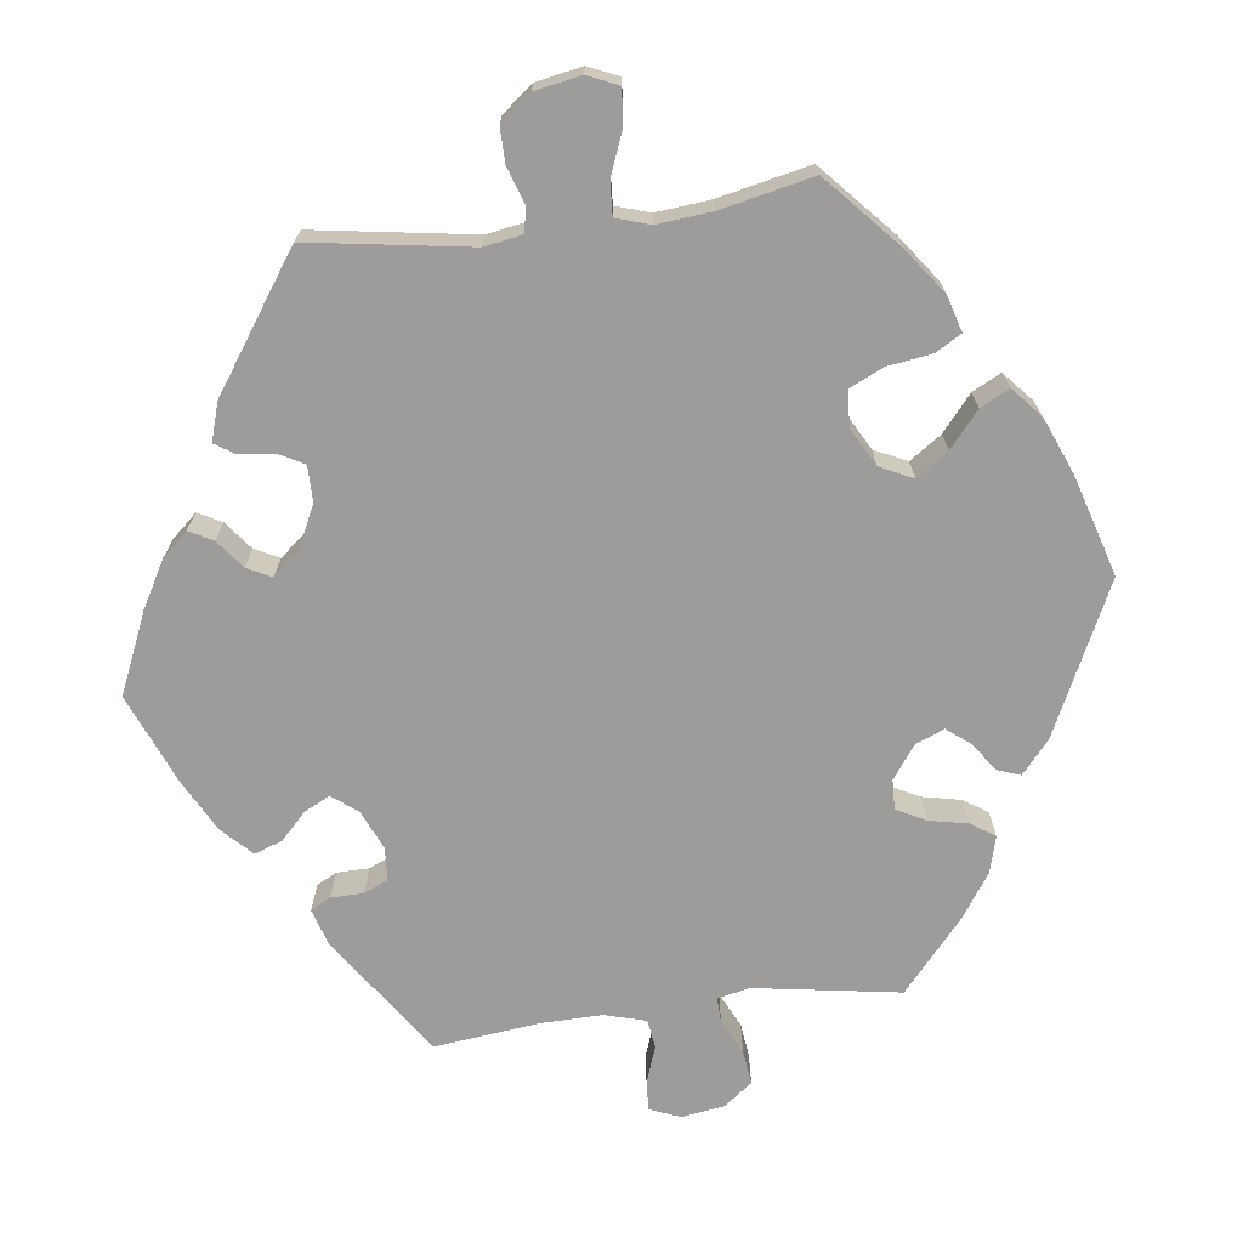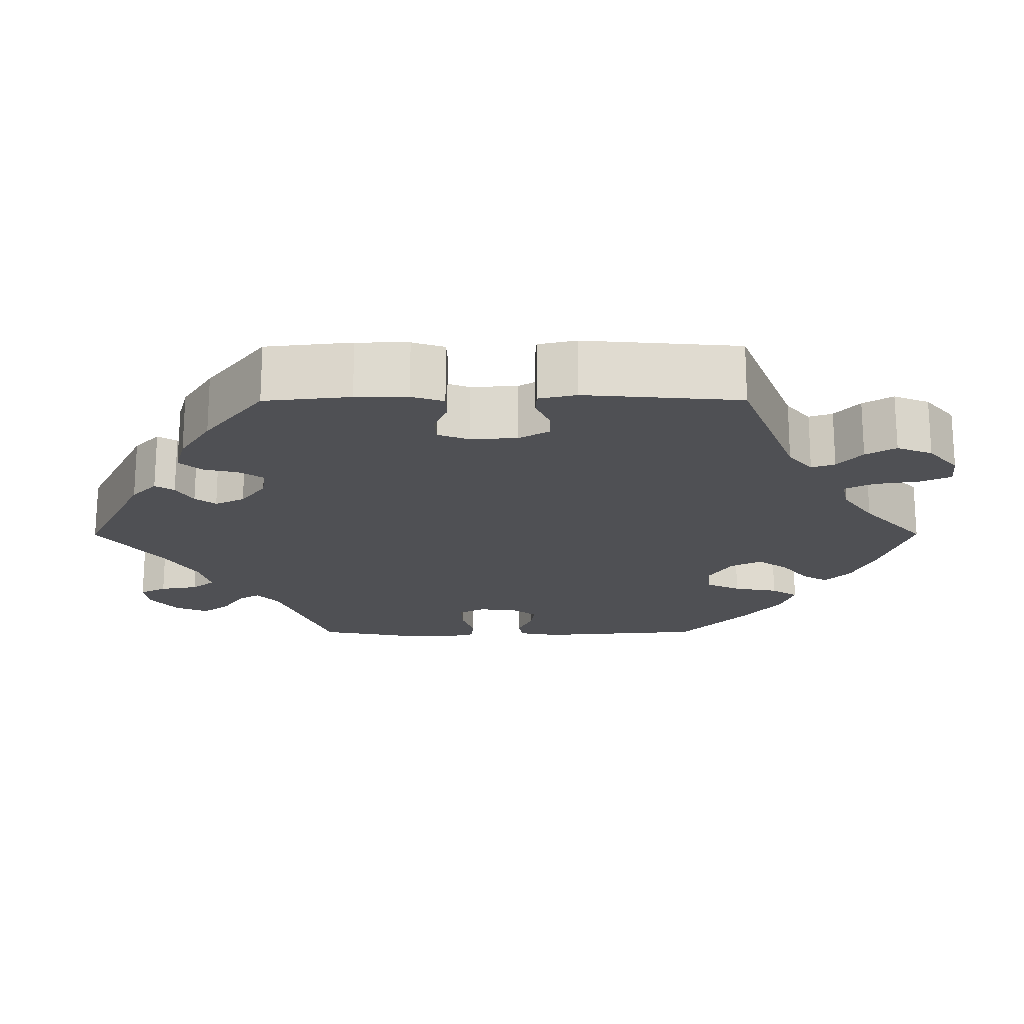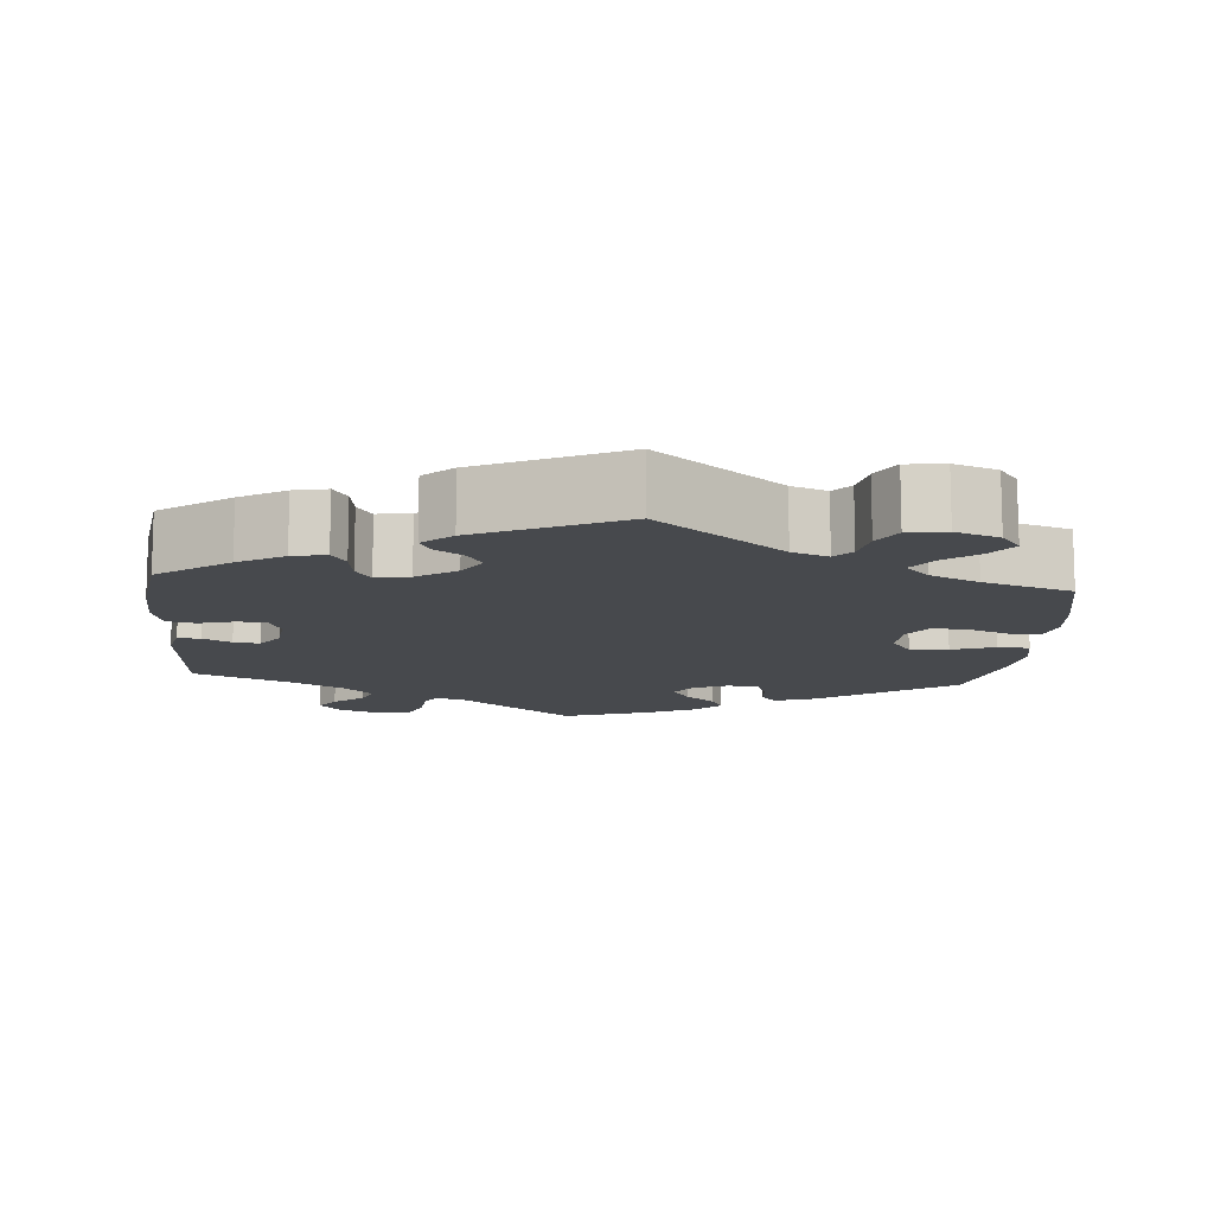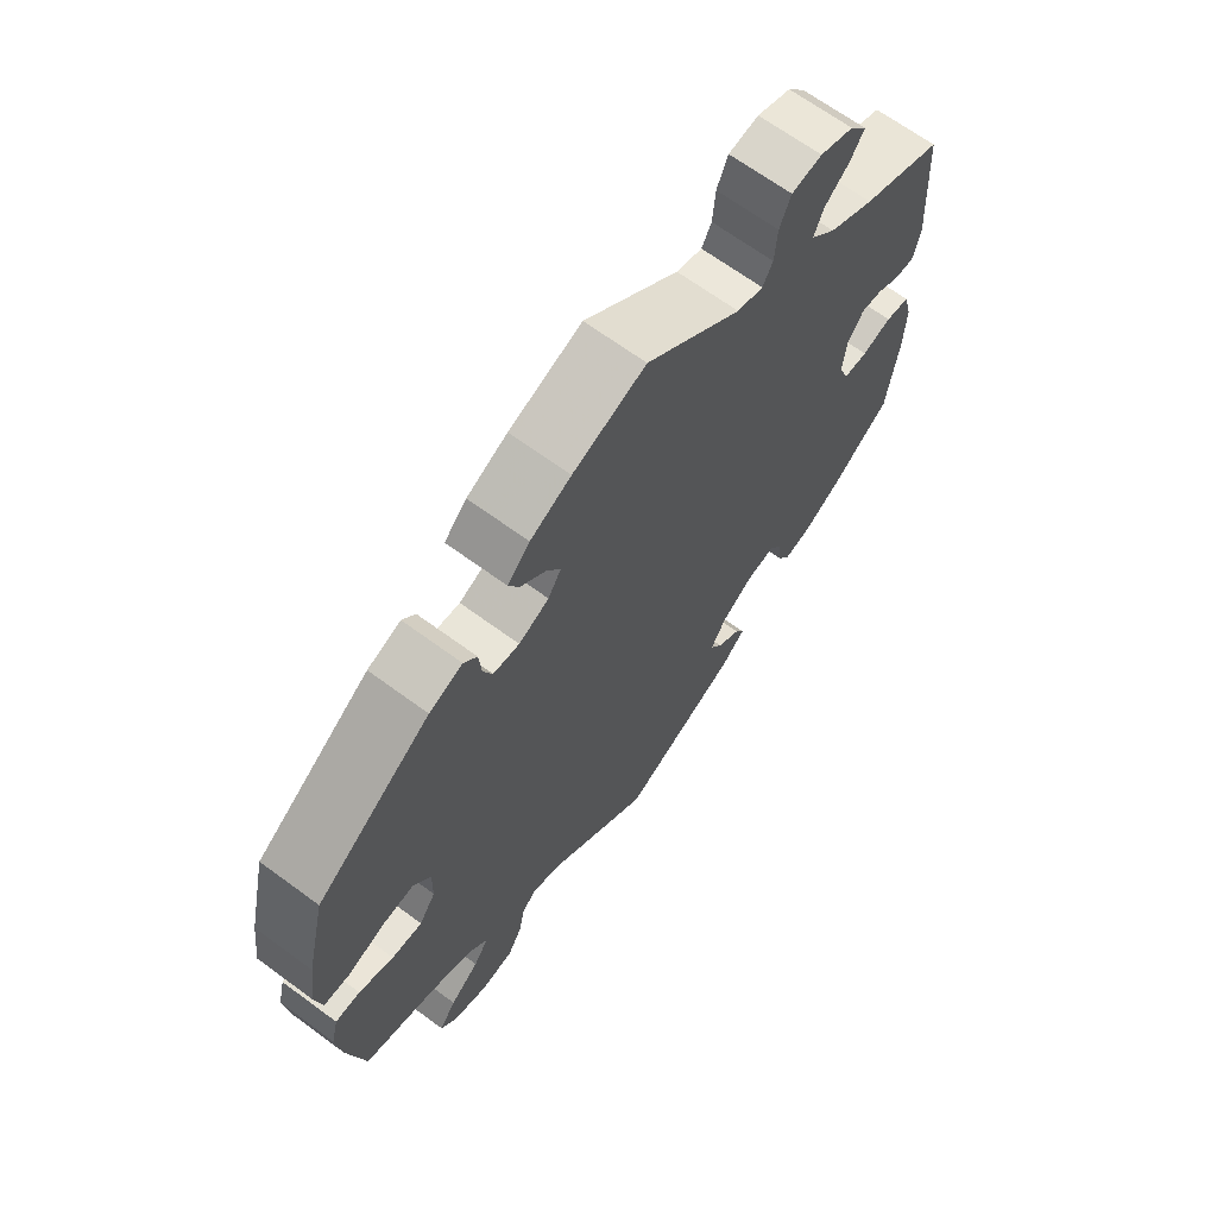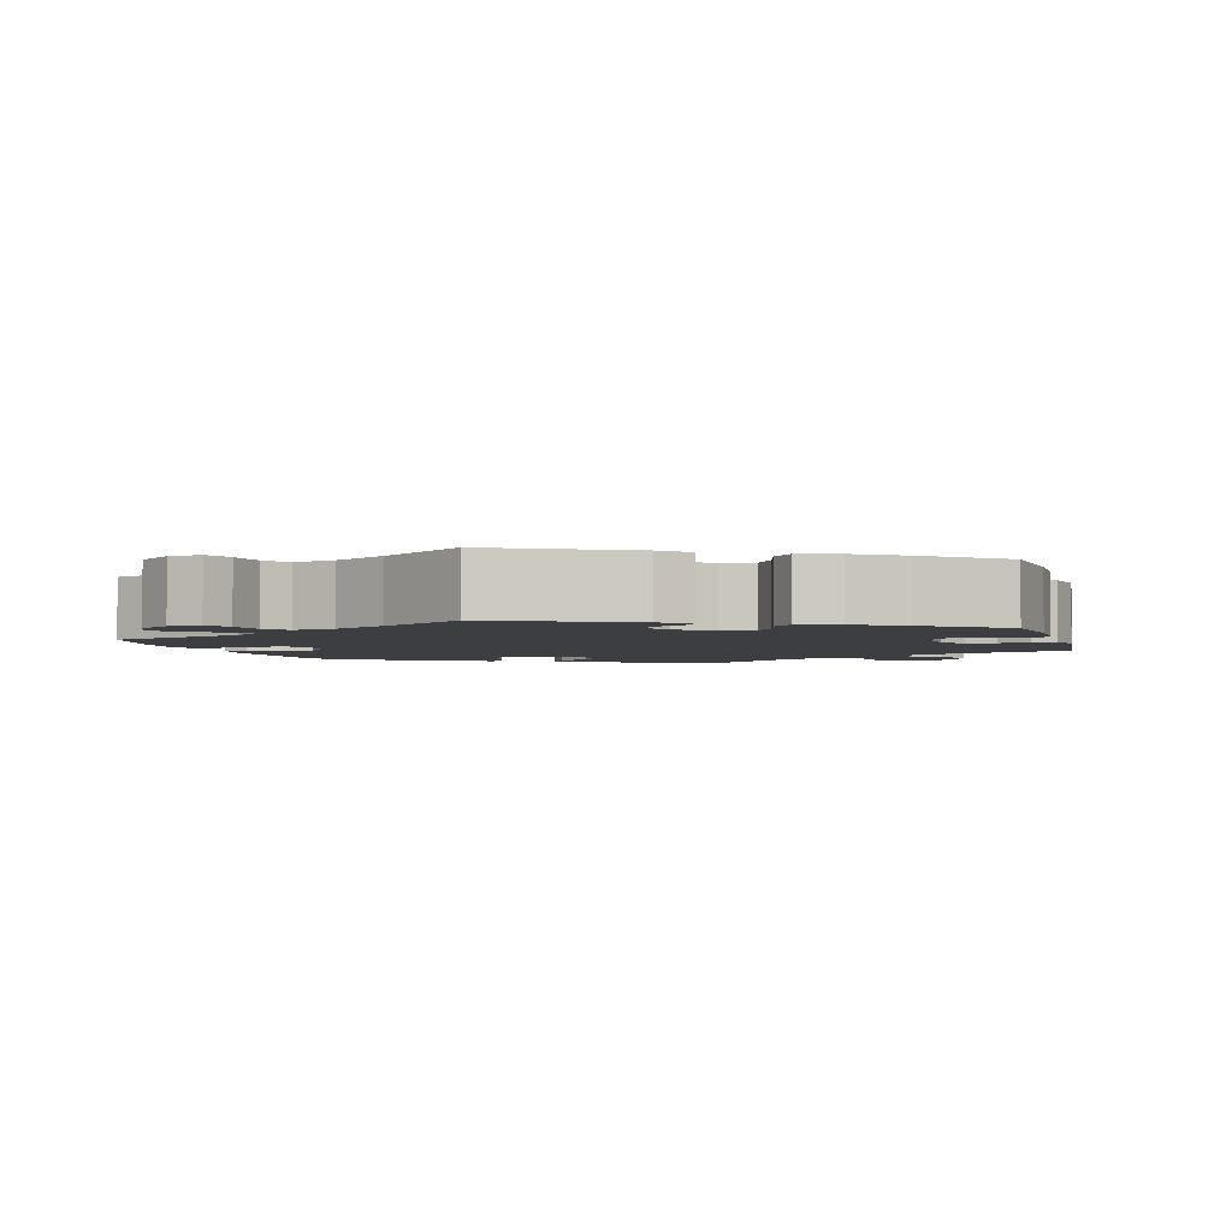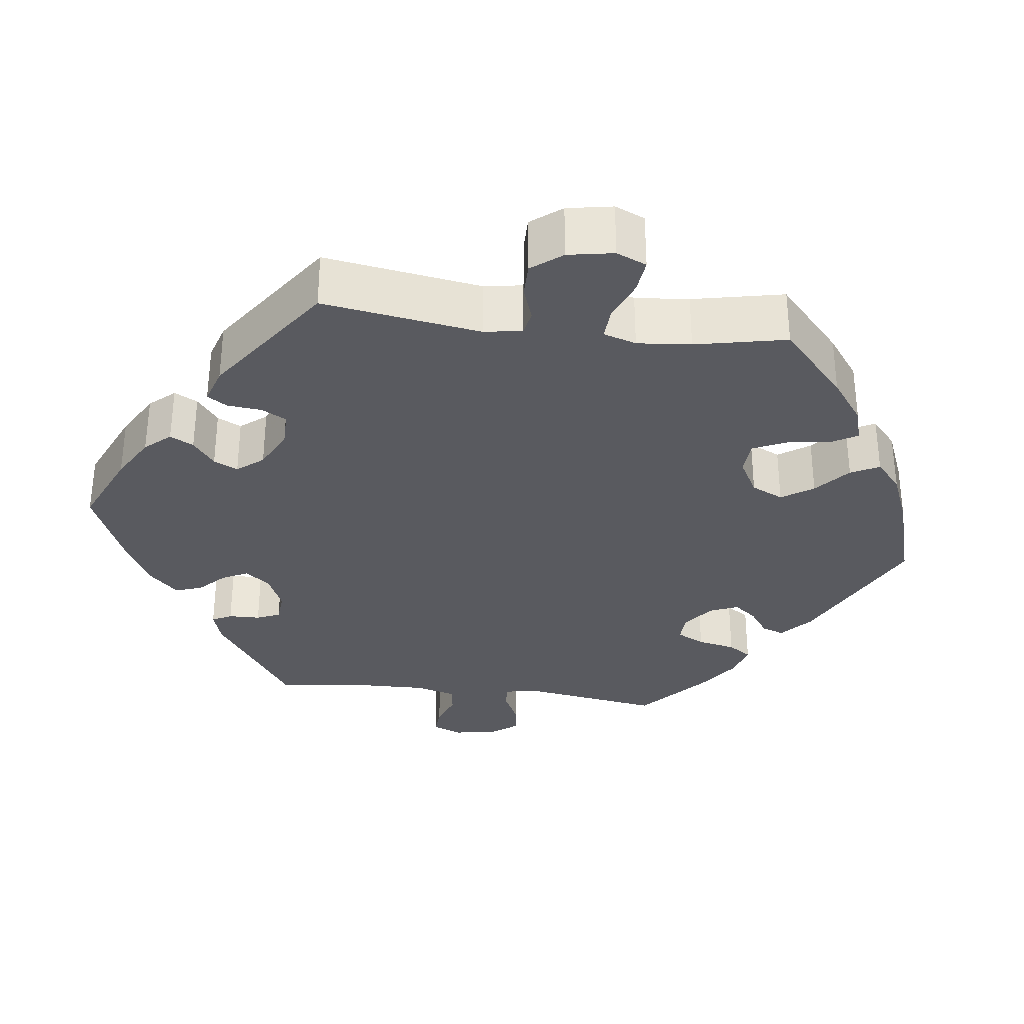
<metadata>
{"format":"obj","ext":"obj","renderer":"f3d","projection":"perspective","resolution":1024,"background":"white","views":[{"elev":-70.3,"azim":-142.7,"up":"+Y"},{"elev":-19.1,"azim":150.1,"up":"+Y"},{"elev":-12.0,"azim":175.2,"up":"+Y"},{"elev":67.0,"azim":-53.6,"up":"+Z"},{"elev":-3.1,"azim":75.0,"up":"+Y"},{"elev":-31.9,"azim":-157.3,"up":"+Y"}]}
</metadata>
<code>
v 0.411 0.07 -0.354
v 0.353 0.07 -0.388
v 0.31 0.07 -0.397
v 0.292 0.07 -0.368
v 0.286 0.07 -0.323
v 0.267 0.07 -0.294
v 0.224 0.07 -0.301
v 0.174 0.07 -0.335
v 0.151 0.07 -0.374
v 0.17 0.07 -0.405
v 0.206 0.07 -0.431
v 0.22 0.07 -0.458
v 0.183 0.07 -0.492
v 0.001 0.07 -0.578
v -0.159 0.07 -0.449
v -0.205 0.07 -0.432
v -0.226 0.07 -0.456
v -0.235 0.07 -0.503
v -0.257 0.07 -0.542
v -0.306 0.07 -0.549
v -0.362 0.07 -0.529
v -0.387 0.07 -0.495
v -0.361 0.07 -0.459
v -0.316 0.07 -0.423
v -0.293 0.07 -0.388
v -0.323 0.07 -0.355
v -0.386 0.07 -0.326
v -0.5 0.07 -0.289
v -0.526 0.07 -0.168
v -0.534 0.07 -0.097
v -0.523 0.07 -0.051
v -0.485 0.07 -0.051
v -0.432 0.07 -0.072
v -0.385 0.07 -0.076
v -0.36 0.07 -0.038
v -0.359 0.07 0.017
v -0.385 0.07 0.055
v -0.434 0.07 0.051
v -0.489 0.07 0.031
v -0.53 0.07 0.033
v -0.54 0.07 0.083
v -0.53 0.07 0.16
v -0.5 0.07 0.289
v -0.326 0.07 0.41
v -0.275 0.07 0.428
v -0.255 0.07 0.404
v -0.251 0.07 0.36
v -0.237 0.07 0.325
v -0.197 0.07 0.32
v -0.151 0.07 0.341
v -0.131 0.07 0.373
v -0.153 0.07 0.408
v -0.191 0.07 0.442
v -0.207 0.07 0.475
v -0.173 0.07 0.509
v -0.111 0.07 0.539
v 0 0.07 0.578
v 0.145 0.07 0.46
v 0.185 0.07 0.447
v 0.2 0.07 0.475
v 0.204 0.07 0.526
v 0.221 0.07 0.566
v 0.267 0.07 0.572
v 0.318 0.07 0.552
v 0.344 0.07 0.519
v 0.323 0.07 0.487
v 0.285 0.07 0.455
v 0.271 0.07 0.42
v 0.309 0.07 0.381
v 0.378 0.07 0.343
v 0.501 0.07 0.29
v 0.513 0.07 0.103
v 0.502 0.07 0.057
v 0.473 0.07 0.058
v 0.437 0.07 0.078
v 0.404 0.07 0.082
v 0.38 0.07 0.047
v 0.374 0.07 -0.007
v 0.389 0.07 -0.045
v 0.426 0.07 -0.047
v 0.471 0.07 -0.034
v 0.508 0.07 -0.041
v 0.521 0.07 -0.091
v 0.518 0.07 -0.165
v 0.501 0.07 -0.288
v 0.411 0 -0.354
v 0.353 0 -0.388
v 0.31 0 -0.397
v 0.292 0 -0.368
v 0.286 0 -0.323
v 0.267 0 -0.294
v 0.224 0 -0.301
v 0.174 0 -0.335
v 0.151 0 -0.374
v 0.17 0 -0.405
v 0.206 0 -0.431
v 0.22 0 -0.458
v 0.183 0 -0.492
v 0.001 0 -0.578
v -0.159 0 -0.449
v -0.205 0 -0.432
v -0.226 0 -0.456
v -0.235 0 -0.503
v -0.257 0 -0.542
v -0.306 0 -0.549
v -0.362 0 -0.529
v -0.387 0 -0.495
v -0.361 0 -0.459
v -0.316 0 -0.423
v -0.293 0 -0.388
v -0.323 0 -0.355
v -0.386 0 -0.326
v -0.5 0 -0.289
v -0.526 0 -0.168
v -0.534 0 -0.097
v -0.523 0 -0.051
v -0.485 0 -0.051
v -0.432 0 -0.072
v -0.385 0 -0.076
v -0.36 0 -0.038
v -0.359 0 0.017
v -0.385 0 0.055
v -0.434 0 0.051
v -0.489 0 0.031
v -0.53 0 0.033
v -0.54 0 0.083
v -0.53 0 0.16
v -0.5 0 0.289
v -0.326 0 0.41
v -0.275 0 0.428
v -0.255 0 0.404
v -0.251 0 0.36
v -0.237 0 0.325
v -0.197 0 0.32
v -0.151 0 0.341
v -0.131 0 0.373
v -0.153 0 0.408
v -0.191 0 0.442
v -0.207 0 0.475
v -0.173 0 0.509
v -0.111 0 0.539
v 0 0 0.578
v 0.145 0 0.46
v 0.185 0 0.447
v 0.2 0 0.475
v 0.204 0 0.526
v 0.221 0 0.566
v 0.267 0 0.572
v 0.318 0 0.552
v 0.344 0 0.519
v 0.323 0 0.487
v 0.285 0 0.455
v 0.271 0 0.42
v 0.309 0 0.381
v 0.378 0 0.343
v 0.501 0 0.29
v 0.513 0 0.103
v 0.502 0 0.057
v 0.473 0 0.058
v 0.437 0 0.078
v 0.404 0 0.082
v 0.38 0 0.047
v 0.374 0 -0.007
v 0.389 0 -0.045
v 0.426 0 -0.047
v 0.471 0 -0.034
v 0.508 0 -0.041
v 0.521 0 -0.091
v 0.518 0 -0.165
v 0.501 0 -0.288
f 80 81 82 83
f 79 80 83 84
f 72 73 74 75
f 70 71 72 75
f 69 70 75 76
f 68 69 76 77
f 64 65 66 67
f 64 67 68
f 63 64 68
f 60 61 62 63
f 59 60 63 68
f 55 56 57 58
f 55 58 59
f 52 53 54 55
f 51 52 55 59
f 50 51 59 68
f 44 45 46 47
f 44 47 48
f 43 44 48
f 42 43 48 49
f 38 39 40 41
f 37 38 41 42
f 30 31 32 33
f 30 33 34
f 27 28 29 30
f 26 27 30 34
f 25 26 34 35
f 21 22 23 24
f 21 24 25
f 20 21 25
f 17 18 19 20
f 17 20 25
f 16 17 25 35
f 12 13 14 15
f 10 11 12 15
f 9 10 15 16
f 8 9 16 35
f 2 3 4 5
f 2 5 6
f 1 2 6
f 79 84 85 1
f 50 68 77 78
f 37 42 49 50
f 36 37 50 78
f 7 8 35 36
f 6 7 36 78
f 1 6 78 79
f 168 167 166 165
f 169 168 165 164
f 160 159 158 157
f 160 157 156 155
f 161 160 155 154
f 162 161 154 153
f 152 151 150 149
f 153 152 149
f 153 149 148
f 148 147 146 145
f 153 148 145 144
f 143 142 141 140
f 144 143 140
f 140 139 138 137
f 144 140 137 136
f 153 144 136 135
f 132 131 130 129
f 133 132 129
f 133 129 128
f 134 133 128 127
f 126 125 124 123
f 127 126 123 122
f 118 117 116 115
f 119 118 115
f 115 114 113 112
f 119 115 112 111
f 120 119 111 110
f 109 108 107 106
f 110 109 106
f 110 106 105
f 105 104 103 102
f 110 105 102
f 120 110 102 101
f 100 99 98 97
f 100 97 96 95
f 101 100 95 94
f 120 101 94 93
f 90 89 88 87
f 91 90 87
f 91 87 86
f 86 170 169 164
f 163 162 153 135
f 135 134 127 122
f 163 135 122 121
f 121 120 93 92
f 163 121 92 91
f 164 163 91 86
f 1 86 87 2
f 2 87 88 3
f 3 88 89 4
f 4 89 90 5
f 5 90 91 6
f 6 91 92 7
f 7 92 93 8
f 8 93 94 9
f 9 94 95 10
f 10 95 96 11
f 11 96 97 12
f 12 97 98 13
f 13 98 99 14
f 14 99 100 15
f 15 100 101 16
f 16 101 102 17
f 17 102 103 18
f 18 103 104 19
f 19 104 105 20
f 20 105 106 21
f 21 106 107 22
f 22 107 108 23
f 23 108 109 24
f 24 109 110 25
f 25 110 111 26
f 26 111 112 27
f 27 112 113 28
f 28 113 114 29
f 29 114 115 30
f 30 115 116 31
f 31 116 117 32
f 32 117 118 33
f 33 118 119 34
f 34 119 120 35
f 35 120 121 36
f 36 121 122 37
f 37 122 123 38
f 38 123 124 39
f 39 124 125 40
f 40 125 126 41
f 41 126 127 42
f 42 127 128 43
f 43 128 129 44
f 44 129 130 45
f 45 130 131 46
f 46 131 132 47
f 47 132 133 48
f 48 133 134 49
f 49 134 135 50
f 50 135 136 51
f 51 136 137 52
f 52 137 138 53
f 53 138 139 54
f 54 139 140 55
f 55 140 141 56
f 56 141 142 57
f 57 142 143 58
f 58 143 144 59
f 59 144 145 60
f 60 145 146 61
f 61 146 147 62
f 62 147 148 63
f 63 148 149 64
f 64 149 150 65
f 65 150 151 66
f 66 151 152 67
f 67 152 153 68
f 68 153 154 69
f 69 154 155 70
f 70 155 156 71
f 71 156 157 72
f 72 157 158 73
f 73 158 159 74
f 74 159 160 75
f 75 160 161 76
f 76 161 162 77
f 77 162 163 78
f 78 163 164 79
f 79 164 165 80
f 80 165 166 81
f 81 166 167 82
f 82 167 168 83
f 83 168 169 84
f 84 169 170 85
f 85 170 86 1

</code>
